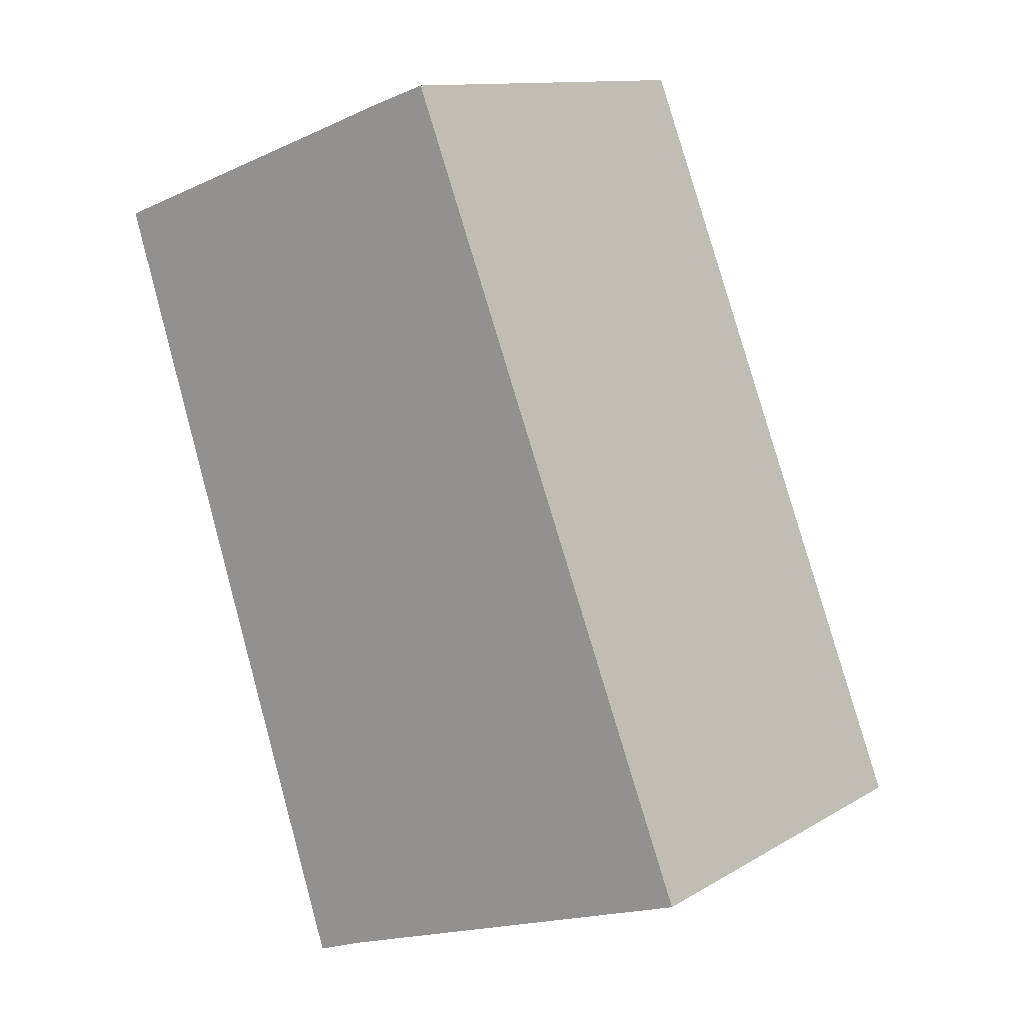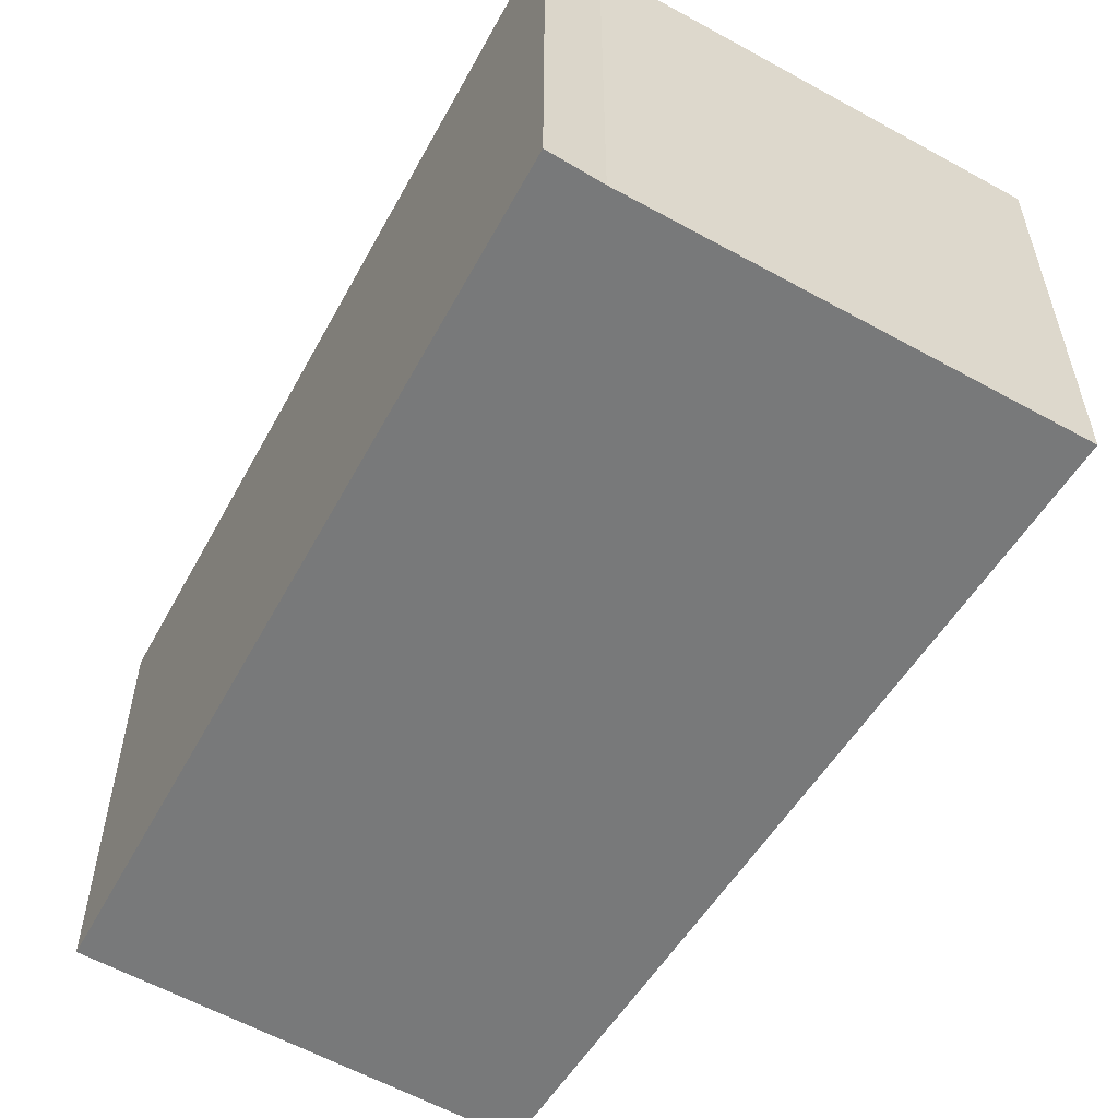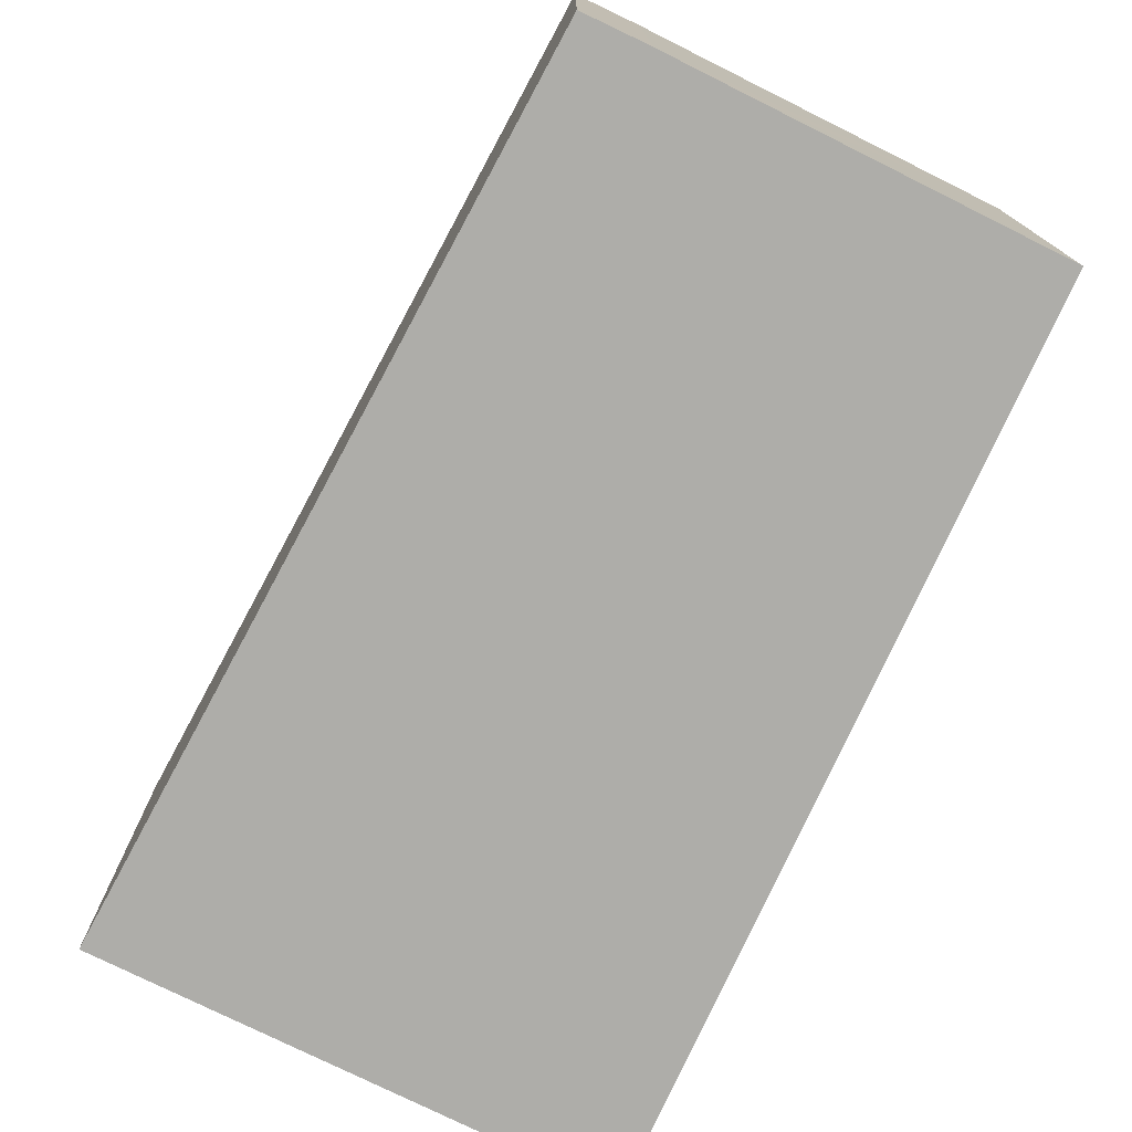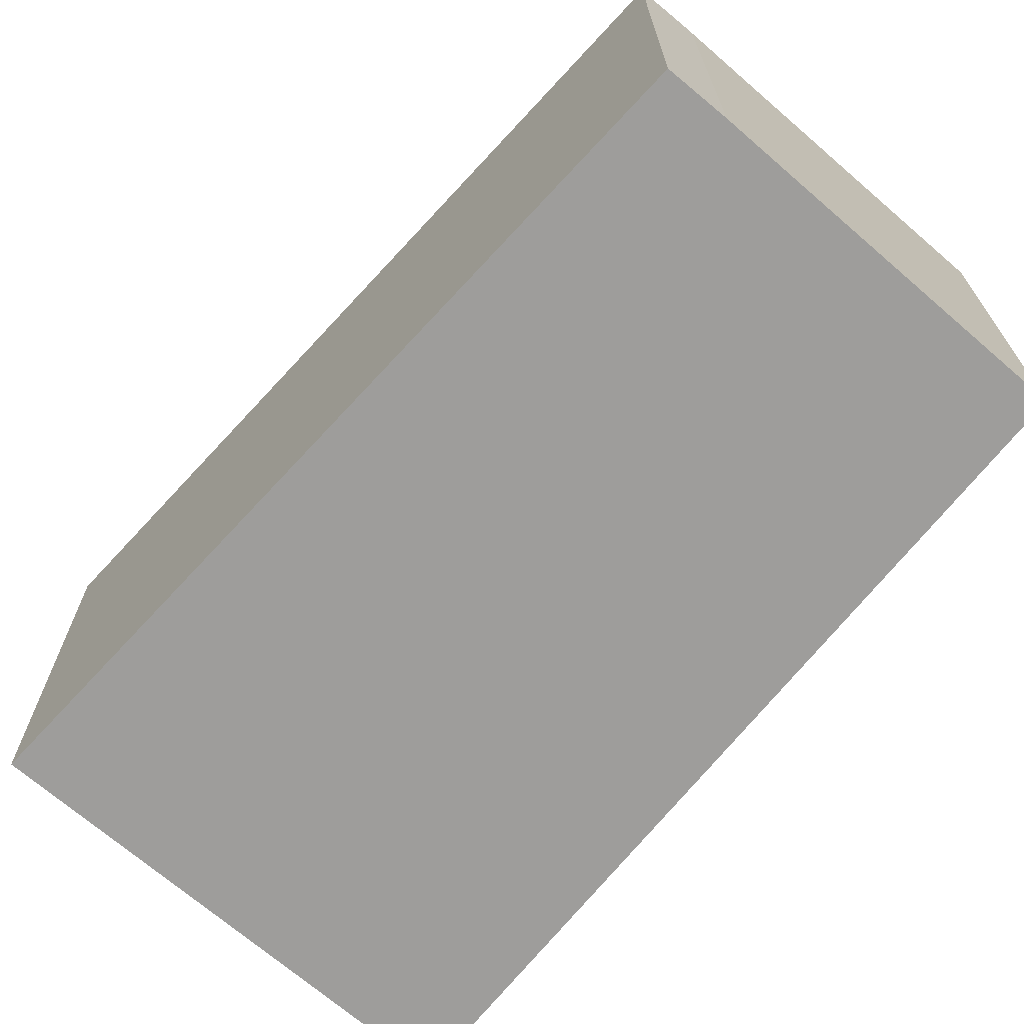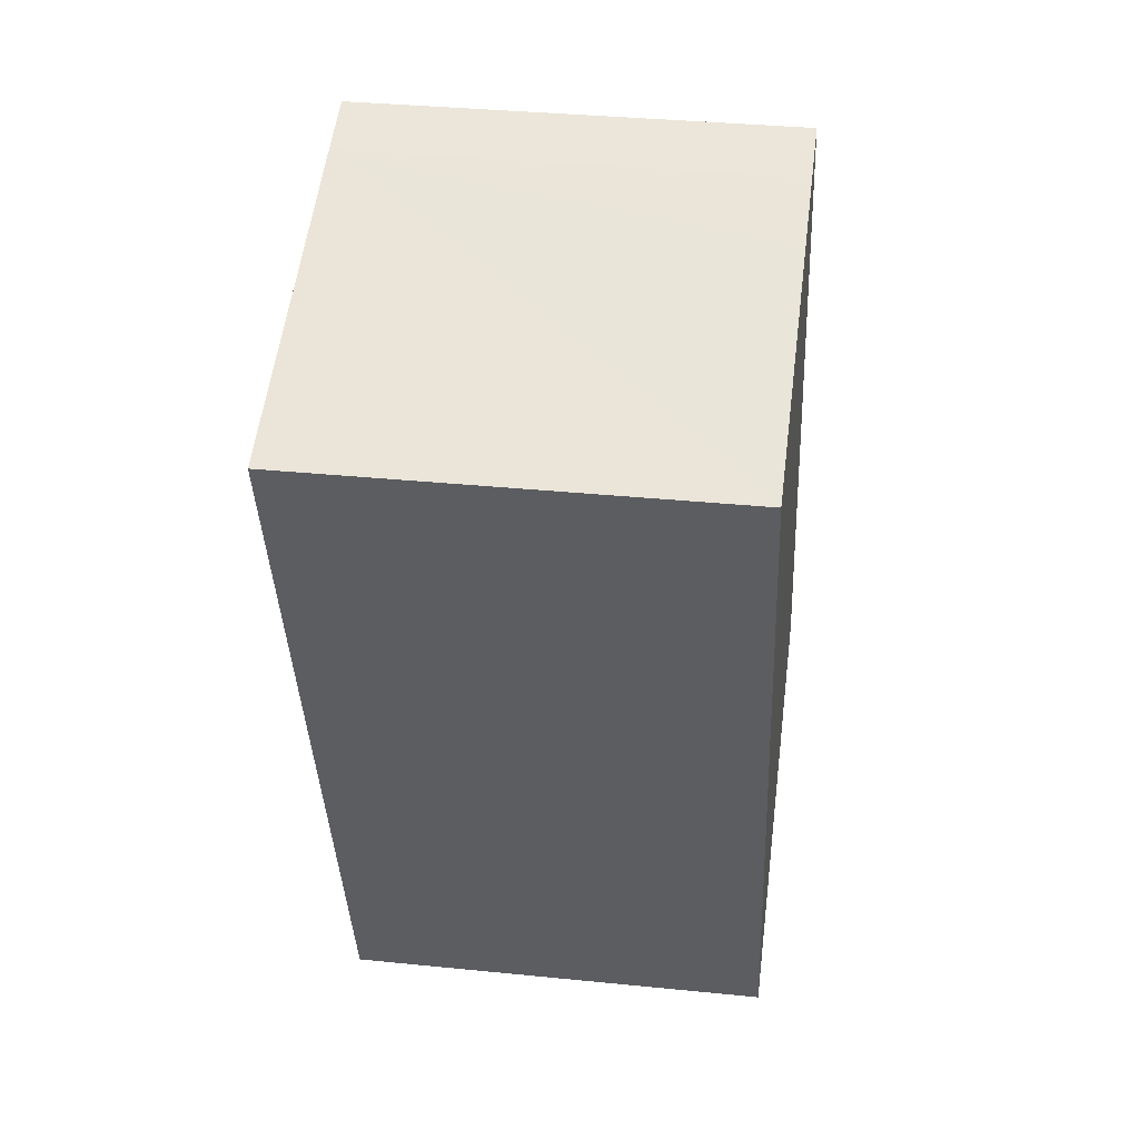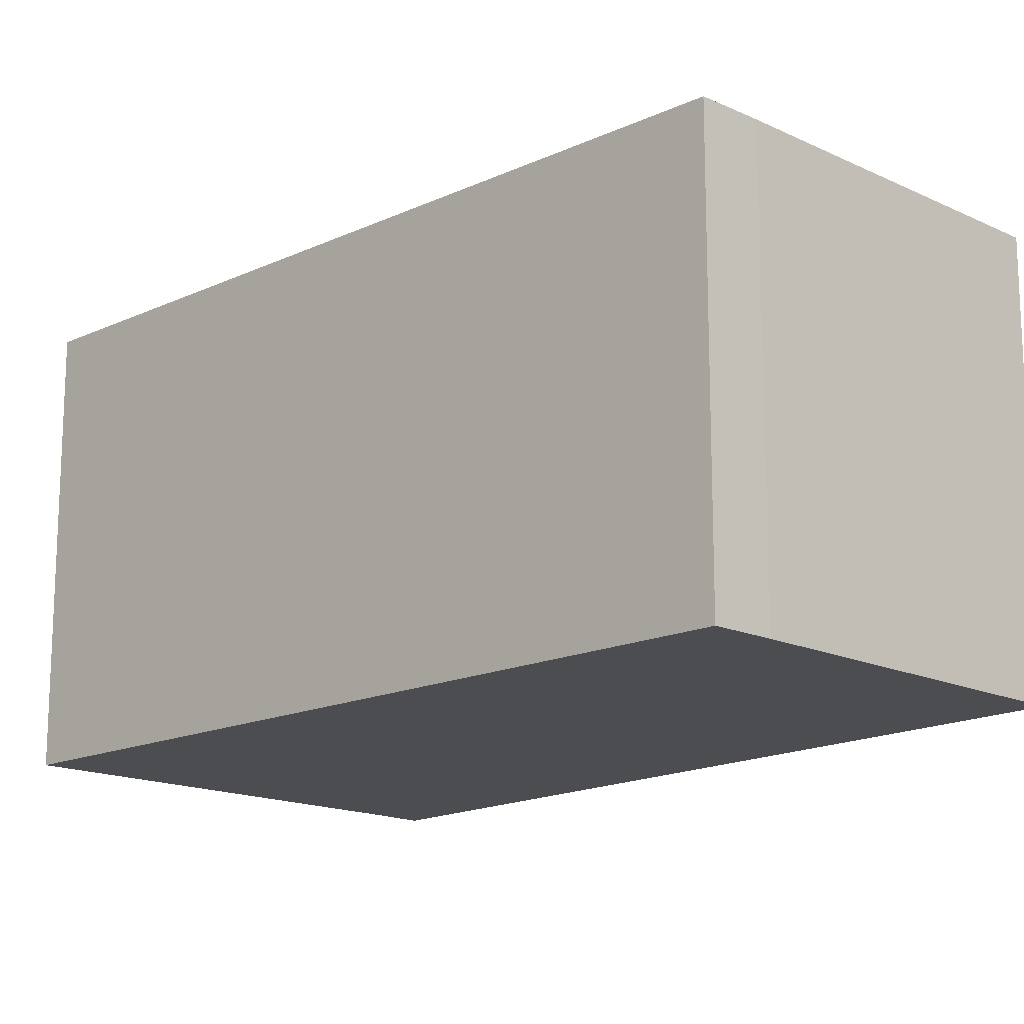
<metadata>
{"format":"obj","ext":"obj","renderer":"f3d","projection":"perspective","resolution":1024,"background":"white","views":[{"elev":12.1,"azim":-143.5,"up":"+Z"},{"elev":-57.7,"azim":169.3,"up":"+Y"},{"elev":-77.1,"azim":-7.0,"up":"+Y"},{"elev":-70.4,"azim":-21.4,"up":"+Y"},{"elev":35.2,"azim":97.6,"up":"+Z"},{"elev":-16.0,"azim":-24.9,"up":"+Y"}]}
</metadata>
<code>
v  5.713 5.749 -2.002
v  7.53 5.749 2.652
v  6.013 5.749 -2.119
v  9.369 5.749 8.44
v  5.353 5.749 -1.862
v  5.916 5.749 9.666
v  0 5.749 3.52e-16
v  5.811 5.749 9.703
v  4.821 5.749 10.06
v  4.028 5.749 10.32
v  6.013 1.298e-16 -2.119
v  5.353 1.14e-16 -1.862
v  5.713 1.226e-16 -2.002
v  0 0 0
v  4.028 -6.32e-16 10.32
v  4.821 -6.158e-16 10.06
v  5.916 -5.919e-16 9.666
v  9.369 -5.168e-16 8.44
v  5.811 -5.941e-16 9.703
v  7.53 -1.624e-16 2.652
g defaultobject
f 1 2 3
f 2 1 4
f 4 1 5
f 4 5 6
f 6 5 7
f 6 7 8
f 8 7 9
f 9 7 10
f 11 1 3
f 1 11 5
f 5 11 12
f 12 11 13
f 12 7 5
f 7 12 14
f 14 10 7
f 10 14 15
f 15 9 10
f 9 15 16
f 16 8 9
f 8 16 6
f 6 16 4
f 4 16 17
f 4 17 18
f 17 16 19
f 2 11 3
f 11 2 4
f 11 4 20
f 20 4 18
f 20 13 11
f 13 20 12
f 12 20 14
f 14 20 15
f 15 20 18
f 15 18 17
f 15 17 19
f 15 19 16

</code>
